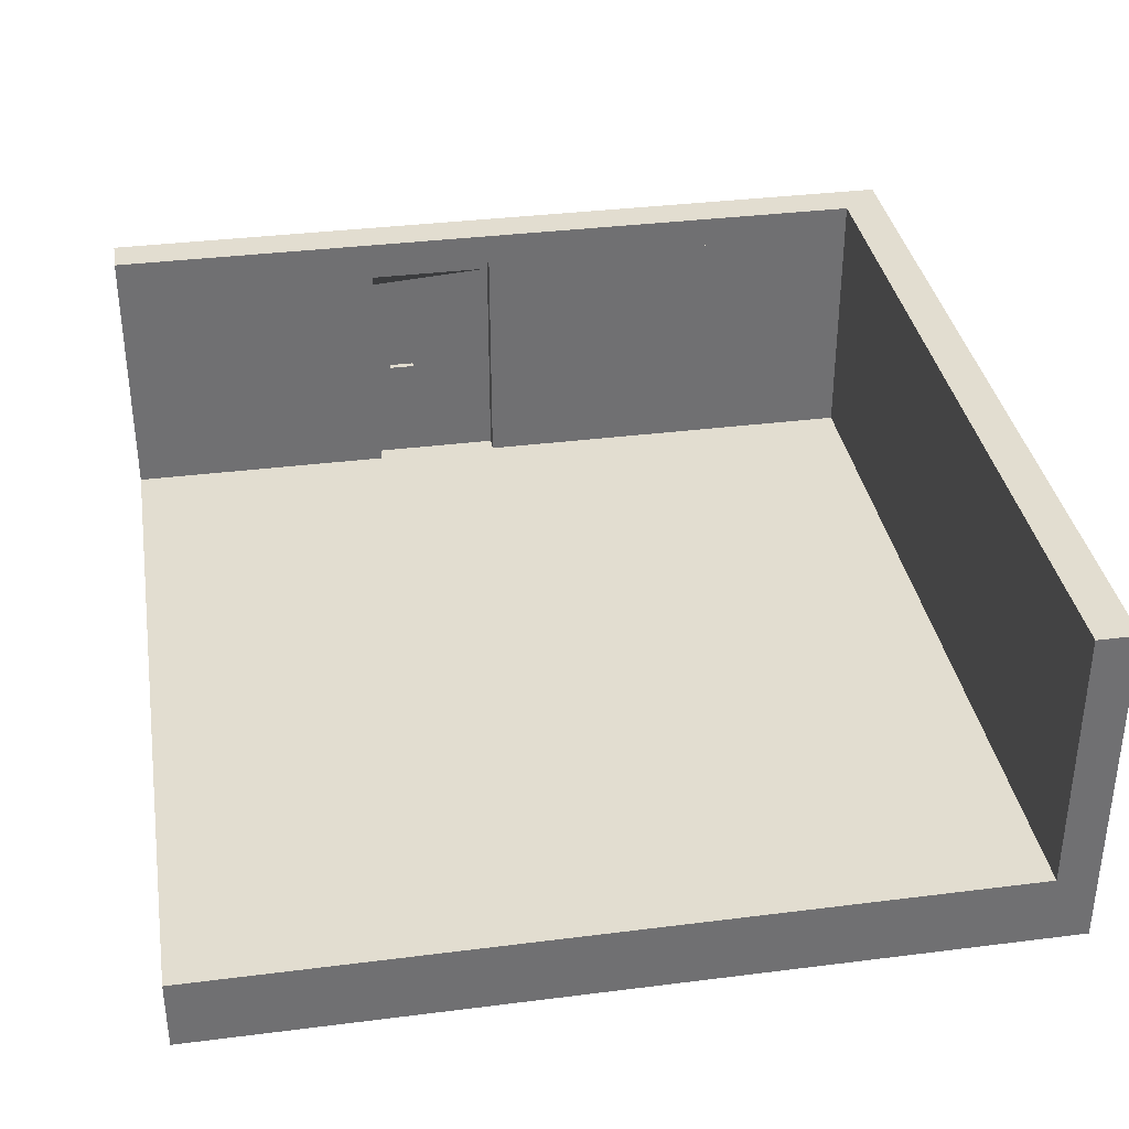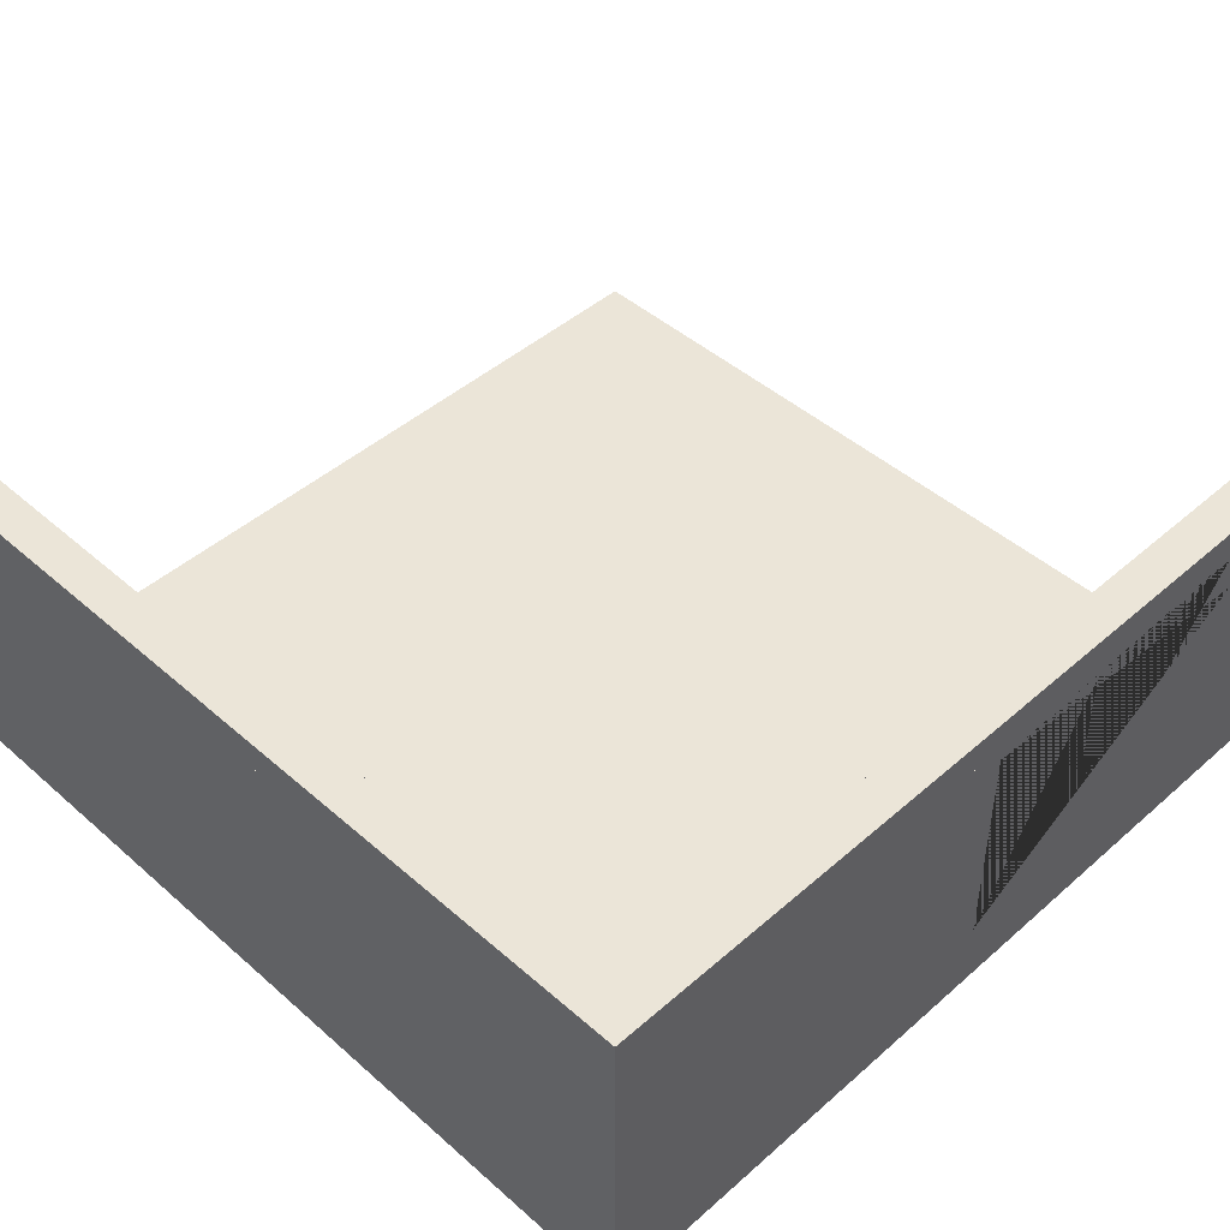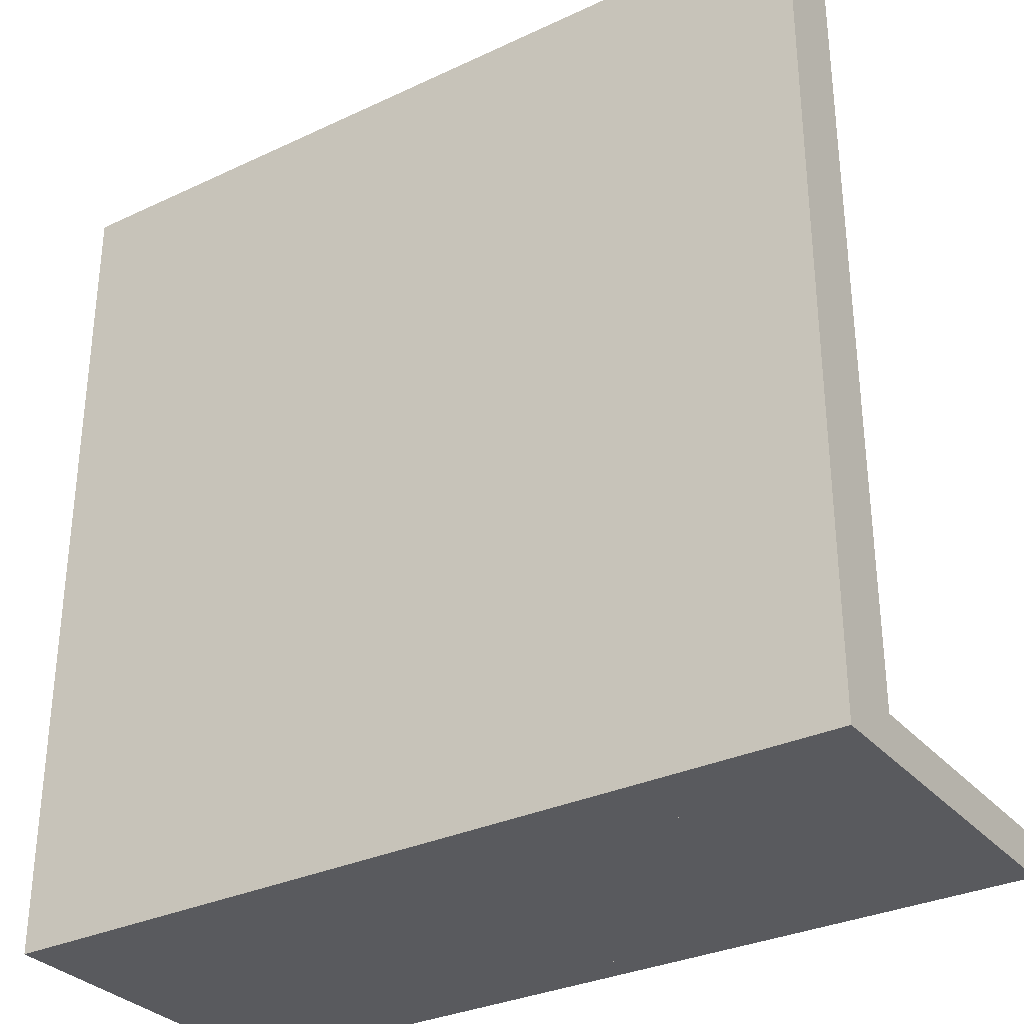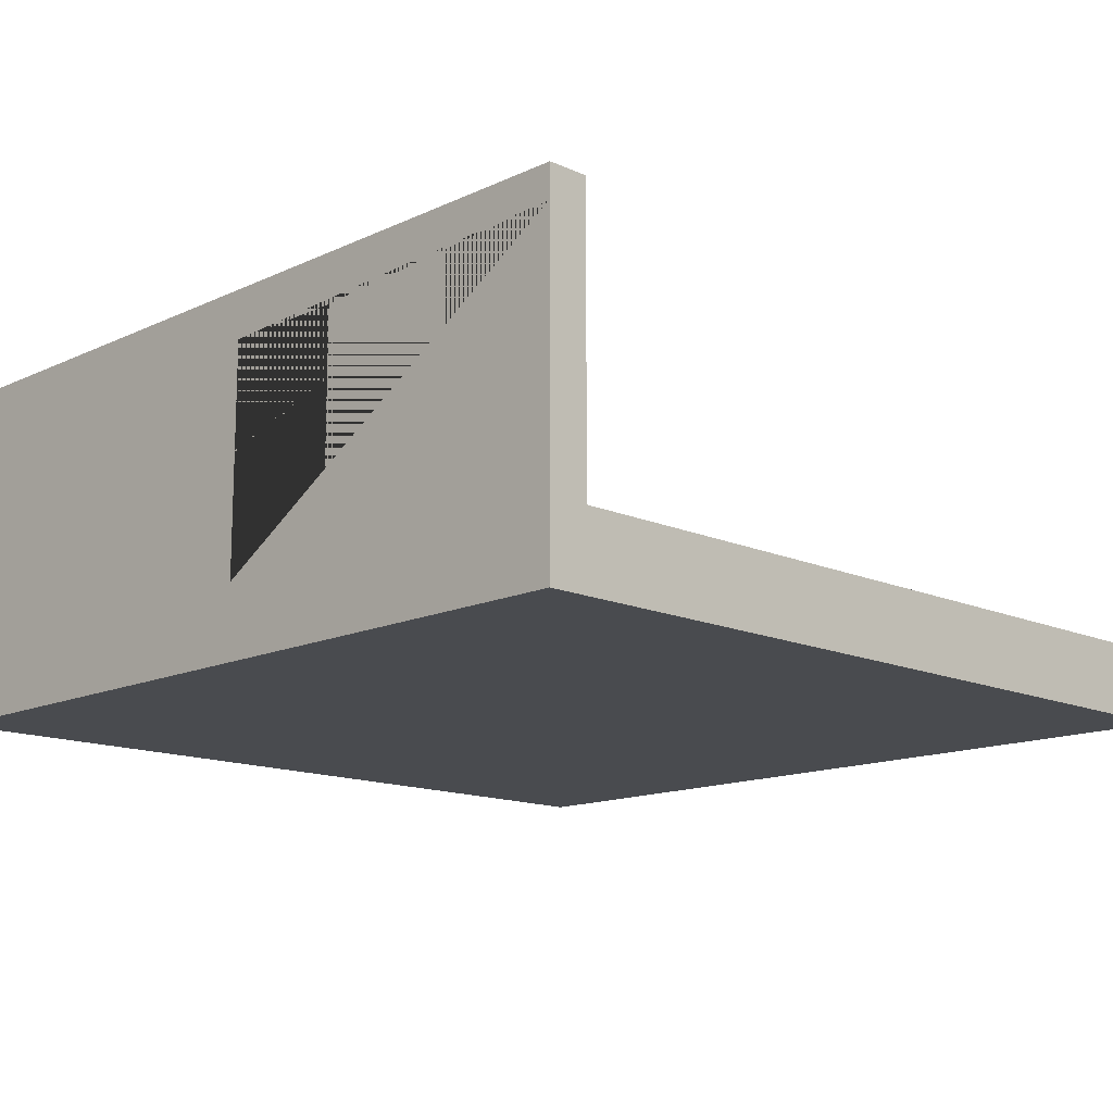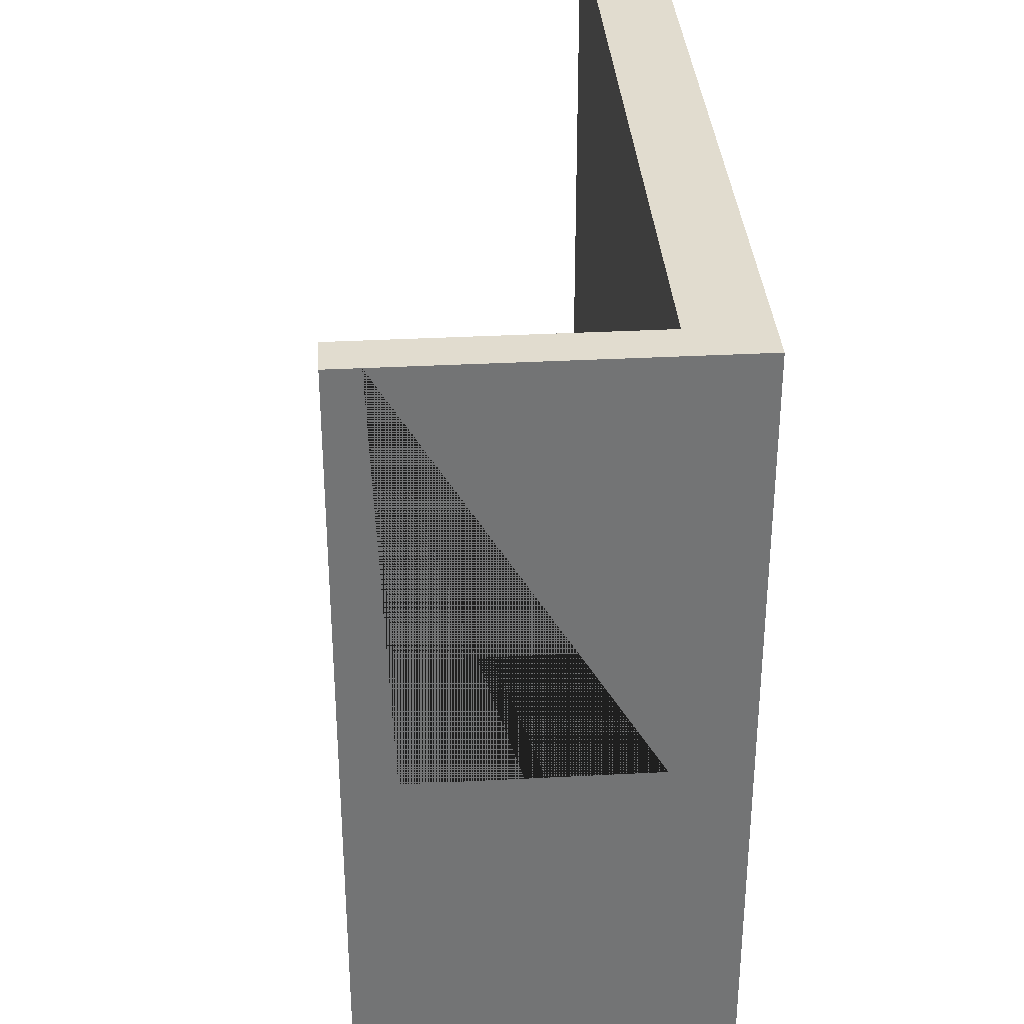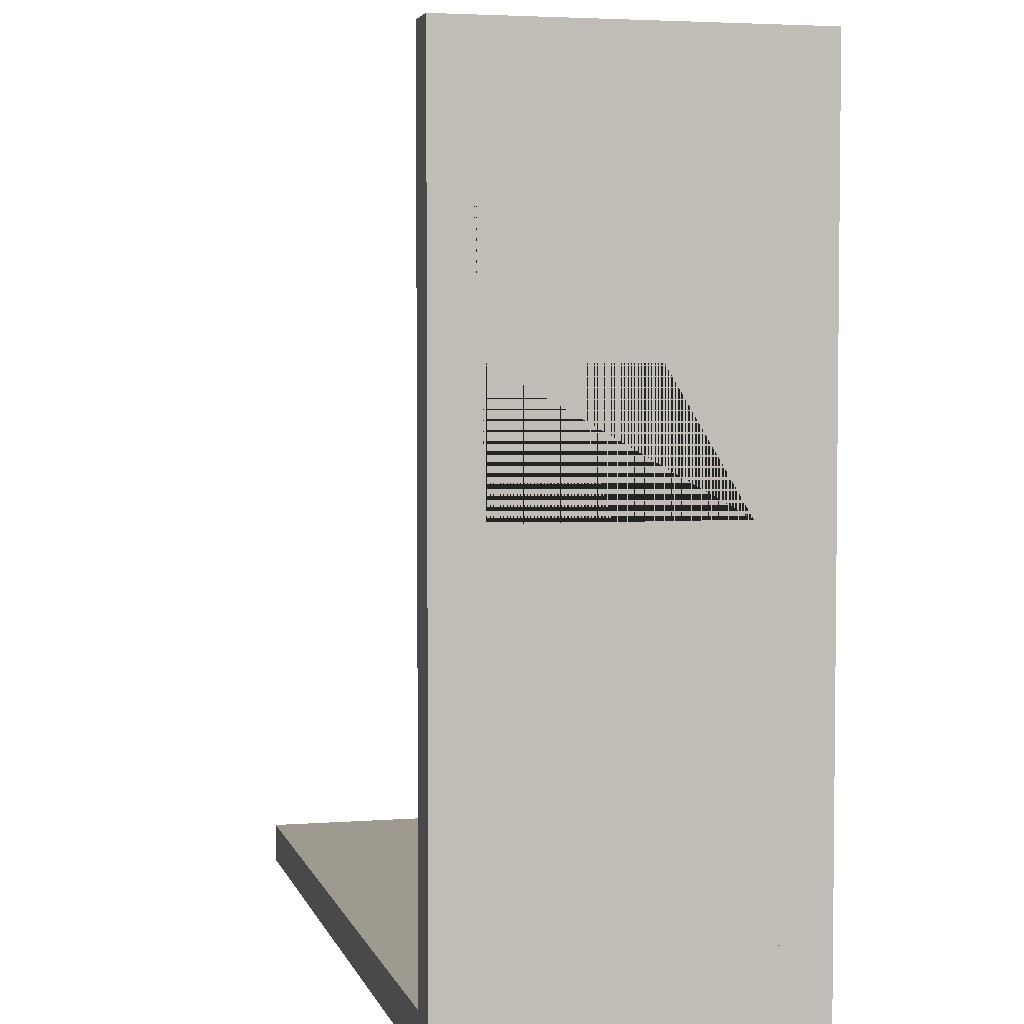
<metadata>
{"format":"obj","ext":"obj","renderer":"f3d","projection":"perspective","resolution":1024,"background":"white","views":[{"elev":35.4,"azim":80.5,"up":"+Y"},{"elev":45.9,"azim":-135.0,"up":"+Y"},{"elev":-31.7,"azim":33.5,"up":"+Z"},{"elev":-14.0,"azim":-44.5,"up":"+Y"},{"elev":34.3,"azim":-94.1,"up":"+Z"},{"elev":3.9,"azim":-103.8,"up":"+Z"}]}
</metadata>
<code>
o Nob_立方体.003
v -2.6 0.68 0.7
v -2.6 0.7 0.7
v -2.6 0.68 0.54
v -2.6 0.7 0.54
v -2.56 0.68 0.7
v -2.56 0.7 0.7
v -2.56 0.68 0.54
v -2.56 0.7 0.54
f 2 4 3 1
f 4 8 7 3
f 8 6 5 7
f 6 2 1 5
f 1 3 7 5
f 6 8 4 2
o Door_立方体.002
v -2.75 0 0.8
v -2.75 1.4 0.8
v -2.75 0 0
v -2.75 1.4 0
v -2.6 0 0.8
v -2.6 1.4 0.8
v -2.6 0 0
v -2.6 1.4 0
f 10 12 11 9
f 12 16 15 11
f 16 14 13 15
f 14 10 9 13
f 9 11 15 13
f 14 16 12 10
o Ceiling_立方体.005
v -2.75 1.5 2.5
v -2.75 1.7 2.5
v -2.75 1.5 -2.5
v -2.75 1.7 -2.5
v -2.5 1.5 2.5
v -2.5 1.7 2.5
v -2.5 1.5 -2.5
v -2.5 1.7 -2.5
v -2.75 1.7 -2.75
v -2.75 1.5 -2.75
v -2.5 1.7 -2.75
v -2.5 1.5 -2.75
v 2.5 1.7 -2.5
v 2.5 1.5 -2.5
v 2.5 1.7 -2.75
v 2.5 1.5 -2.75
f 18 20 19 17
f 24 23 30 29
f 24 22 21 23
f 22 18 17 21
f 17 19 23 21
f 22 24 20 18
f 25 27 28 26
f 23 19 26 28
f 20 24 27 25
f 19 20 25 26
f 29 30 32 31
f 23 28 32 30
f 28 27 31 32
f 27 24 29 31
o Wall_立方体.004
v -2.75 1.5 2.5
v -2.75 1.5 -2.5
v -2.75 -0 -2.5
v -2.75 -0 0
v -2.75 1.4 0
v -2.75 1.4 0.8
v -2.75 -0 0.8
v -2.75 -0 2.5
v -2.5 1.5 2.5
v -2.5 -0 2.5
v -2.5 1.5 0.8
v -2.6 1.5 0.8
v -2.6 1.5 0
v -2.5 1.5 0
v -2.5 1.5 -2.5
v -2.75 1.5 -2.75
v -2.75 -0 -2.75
v -2.5 -0 -2.5
v -2.5 -0 0
v -2.6 -0 0
v -2.5 -0 0.8
v -2.5 1.4 0.8
v -2.5 1.4 0.8
v -2.6 1.4 0.8
v -2.6 1.4 0
v -2.5 1.4 0
v -2.5 1.5 -2.75
v -2.5 -0 -2.75
v 2.5 -0 -2.5
v 2.5 1.5 -2.5
v 2.5 1.5 -2.75
v 2.5 -0 -2.75
f 33 34 35 36 37 38 39 40
f 41 33 40 42
f 41 43 44 45 46 47 34 33
f 35 34 48 49
f 36 35 50 51 52
f 40 39 53 42
f 43 41 42 53 54 55
f 56 44 43 55
f 57 45 44 56
f 58 46 45 57
f 47 46 58 51 50
f 34 47 59 48
f 50 35 49 60
f 48 59 60 49
f 47 50 61 62
f 59 47 62 63
f 50 60 64 61
f 60 59 63 64
f 62 61 64 63
f 57 52 51 58
f 37 36 52 57
f 54 38 37 57 56 55
f 39 38 54 53
o Floor_立方体.001
v -2.75 -0.45 2.5
v -2.75 -0.15 2.5
v -2.75 -0.45 -2.75
v -2.75 -0.15 -2.75
v 2.5 -0.45 2.5
v 2.5 -0.15 2.5
v 2.5 -0.45 -2.75
v 2.5 -0.15 -2.75
f 66 68 67 65
f 68 72 71 67
f 72 70 69 71
f 70 66 65 69
f 65 67 71 69
f 70 72 68 66
o Carpet_立方体
v -2.75 -0.15 2.5
v -2.75 0 2.5
v -2.75 -0.15 -2.75
v -2.75 0 -2.75
v 2.5 -0.15 2.5
v 2.5 0 2.5
v 2.5 -0.15 -2.75
v 2.5 0 -2.75
f 74 76 75 73
f 76 80 79 75
f 80 78 77 79
f 78 74 73 77
f 73 75 79 77
f 78 80 76 74

</code>
